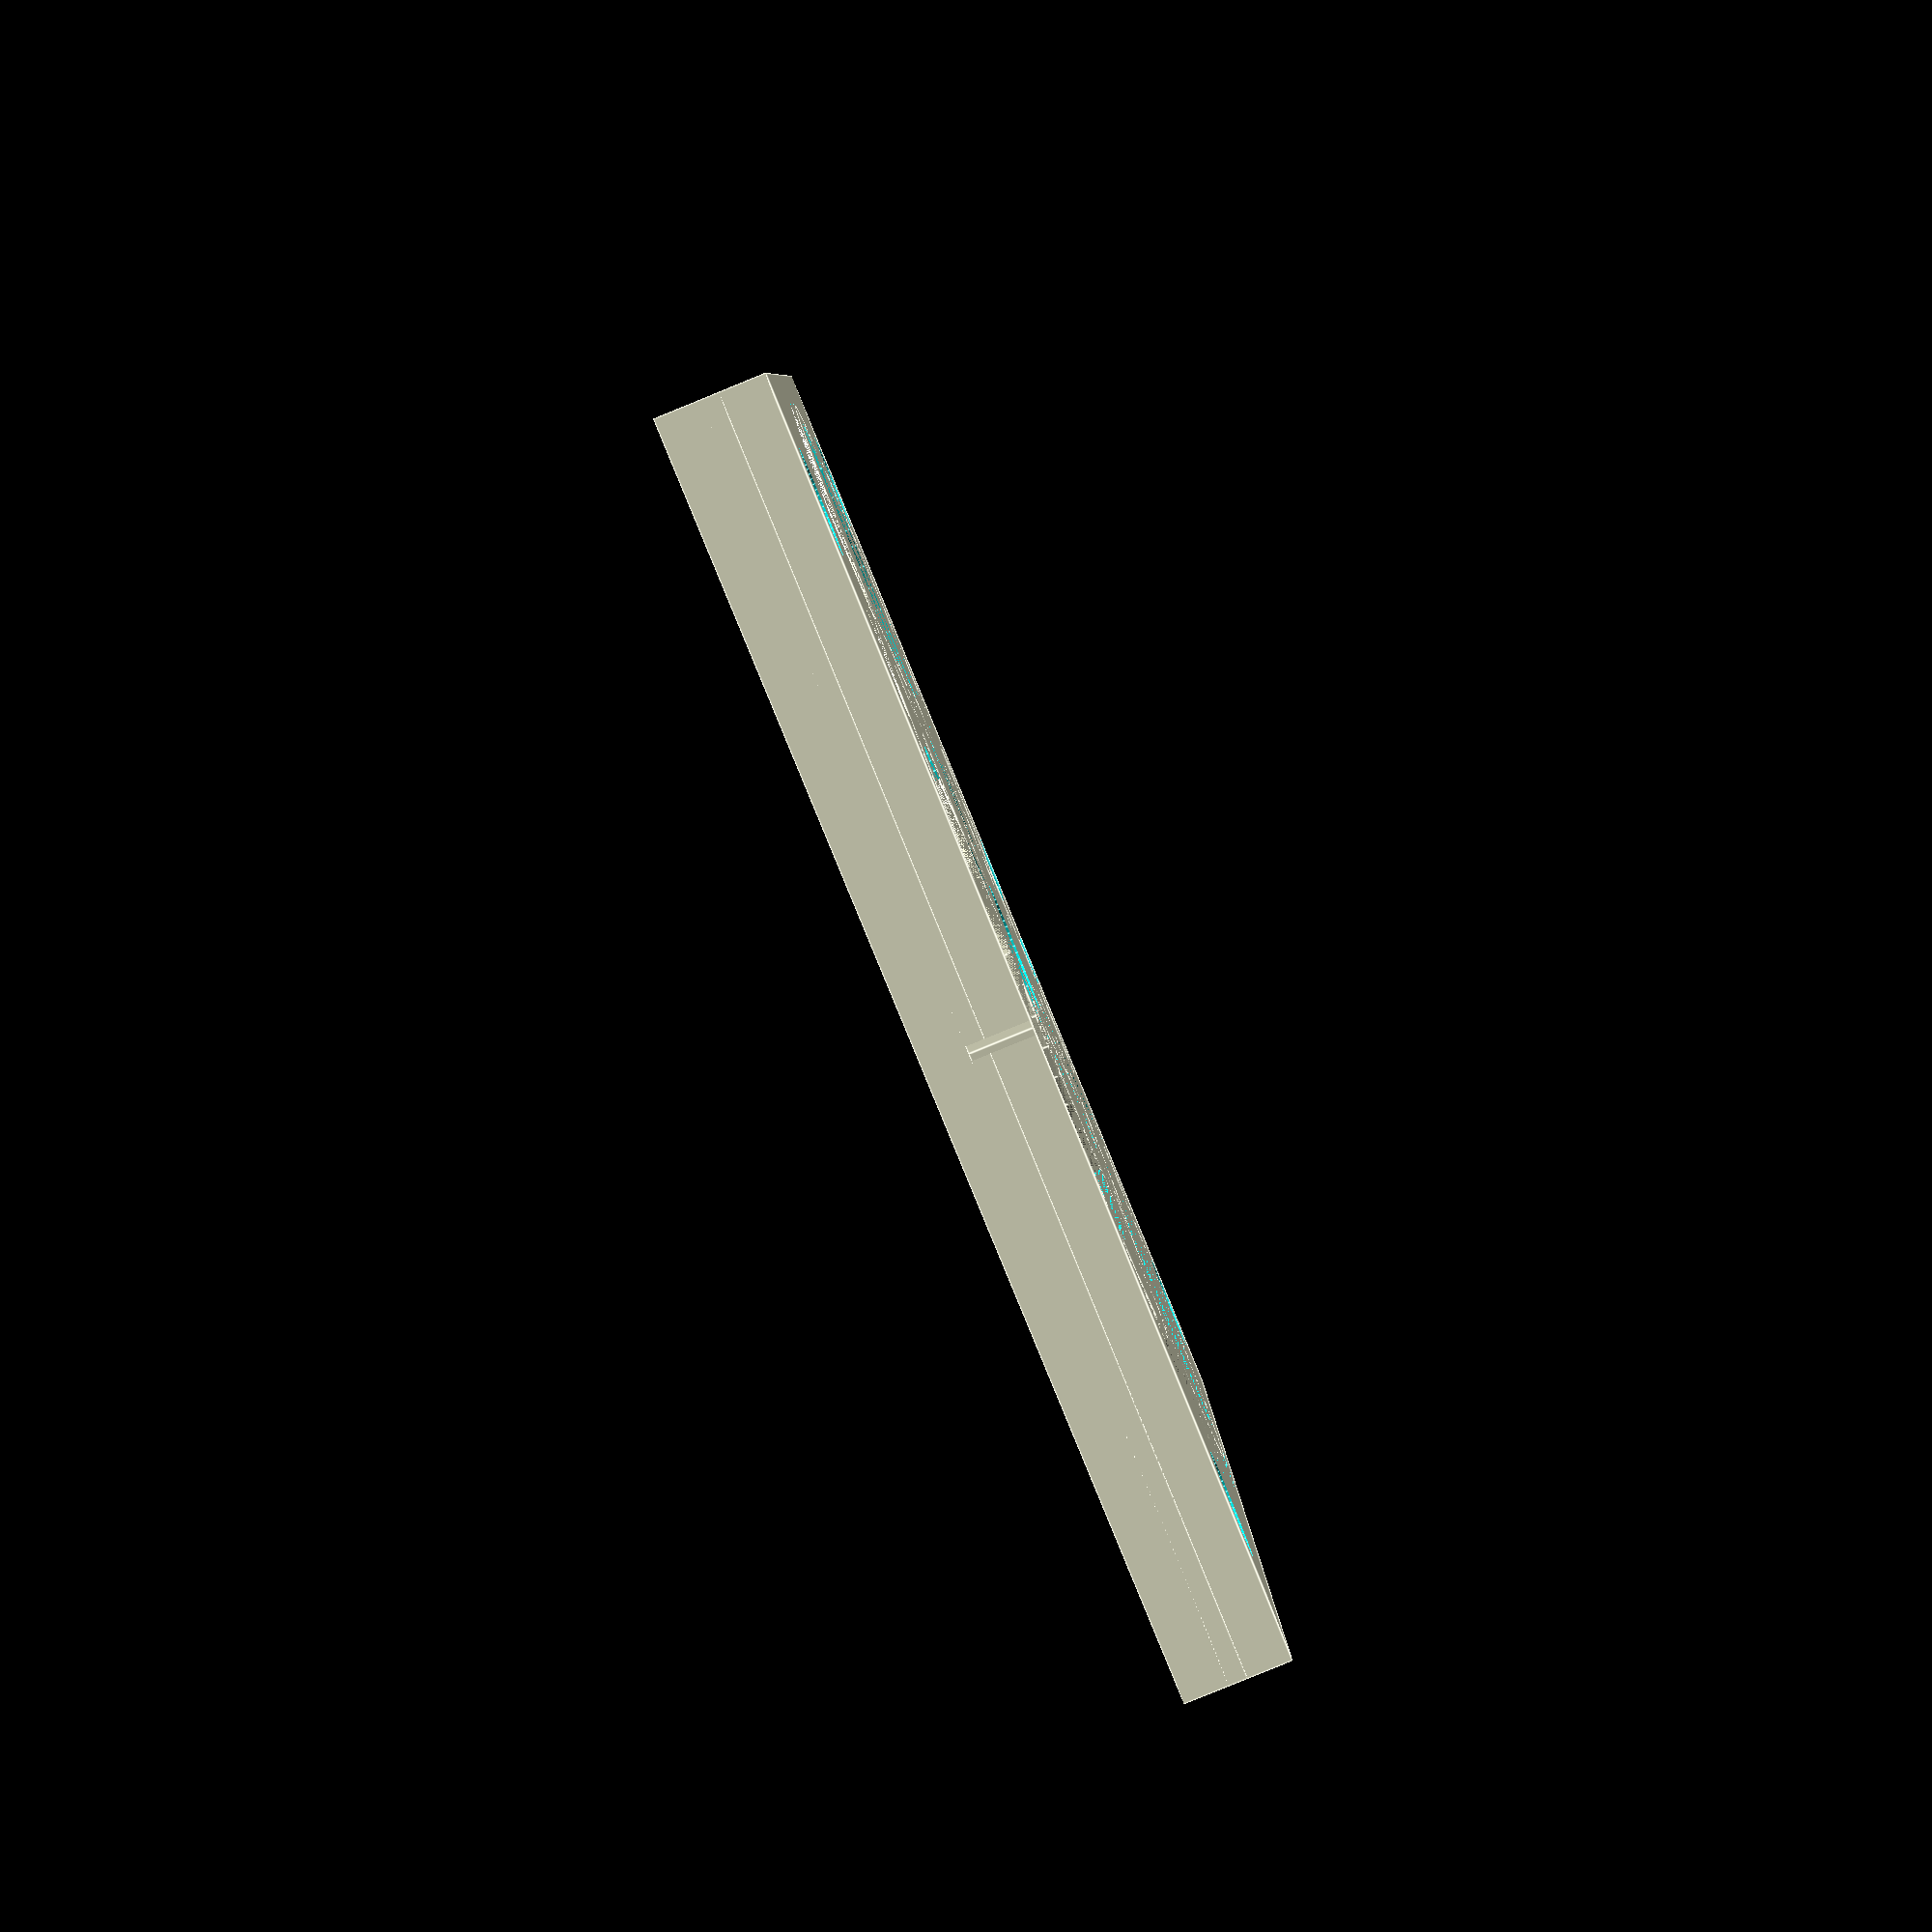
<openscad>
//----------------------------------------------------------------------
// General settings: size of the fan
//----------------------------------------------------------------------

/* [General Settings] */

// width of the fan guard square (x, y).
$fan_guard_width = 40;

// height of the fan guard square (z).
$fan_guard_height = 2;

// width of the border surround, multiples of the nozzle width
$fan_guard_border = 0.8;

//----------------------------------------------------------------------
// Optional settings: step and hole offsets and diameter
//----------------------------------------------------------------------

/* [Optional Settings] */

// height of the additional step
$fan_guard_step = 2;

// offset of the corner screw holes
$hole_offset = 4;

// diameter of the screw holes
$hole_diameter = 3.4;

/* [Hidden] */

$r1 = ($fan_guard_width / 3.33);
$r2 = ($fan_guard_width / 5);

$fn = 60;

difference() {
    union() {

        // outside square shape
        shell();

        // increased z height if using a step
        step();

        // inner circle (ring)
        difference() {
            cylinder(h = $fan_guard_height, r = ($fan_guard_width / 4), center=true );
            cylinder(h = $fan_guard_height + 0.1, r = ($fan_guard_width / 5.5), center=true );
        }

        // create the biohazard shape by removing the small circles from the larger ones
        difference() {
            large_circles();
            small_circles();
        }
    }

    // punch a hole in the middle
    cylinder(h = $fan_guard_height + .1, r = ($fan_guard_width / 18), center=true );
}

module step() {
    // increase the height of the fan by the step amount
    $z1 = (($fan_guard_border / 2) + ($fan_guard_step / 2));
    difference() {
        translate([0, 0, $z1]) cube( [$fan_guard_width, $fan_guard_width, $fan_guard_step], center=true );
        translate([0, 0, $z1]) cube( [$fan_guard_width - (2 * $fan_guard_border), $fan_guard_width - (2 * $fan_guard_border), $fan_guard_step], center=true );
    }
}

module shell() {
    // outside shape with corner holes and a large center hole
    translate([0, 0])
    difference() {

        cube( [$fan_guard_width, $fan_guard_width, $fan_guard_height], center=true );

        cylinder( h = $fan_guard_height, r = (($fan_guard_width / 2) - $fan_guard_border), center=true );
        
        $x1 = ($fan_guard_width / 2) - $hole_offset;
        $y1 = ($fan_guard_width / 2) - $hole_offset;
        translate([$x1, $y1]) cylinder( h = $fan_guard_height + .1, r = ($hole_diameter / 2), center=true );
        translate([$x1 * -1, $y1]) cylinder( h = $fan_guard_height + .1, r = ($hole_diameter / 2), center=true );
        translate([$x1, $y1 * -1]) cylinder( h = $fan_guard_height + .1, r = ($hole_diameter / 2), center=true );
        translate([$x1 * -1, $y1 * -1]) cylinder( h = $fan_guard_height + .1, r = ($hole_diameter / 2), center=true );

    }
}

module large_circles() {
    // 3 circles offset by 120 degrees to make the biohazard outline
    rotate([0, 0, 0]) large_circle();
    rotate([0, 0, 120]) large_circle();
    rotate([0, 0, 240]) large_circle();
}

module large_circle() {
    // large circle of radius r1
    translate([0, $r2])
    cylinder($fan_guard_height, r = $r1, center=true );
}

module small_circles() {
    // 3 smaller holes to make the biohazard cutouts
    rotate([0, 0, 0]) small_circle();
    rotate([0, 0, 120]) small_circle();
    rotate([0, 0, 240]) small_circle();
}

module small_circle() {
    // circle of radius r2
    translate([0, $r2])
    translate([0, ($r2 / 2)]) cylinder(($fan_guard_height + 0.1), r = $r2, center=true );
}

</openscad>
<views>
elev=85.6 azim=182.6 roll=112.2 proj=p view=edges
</views>
